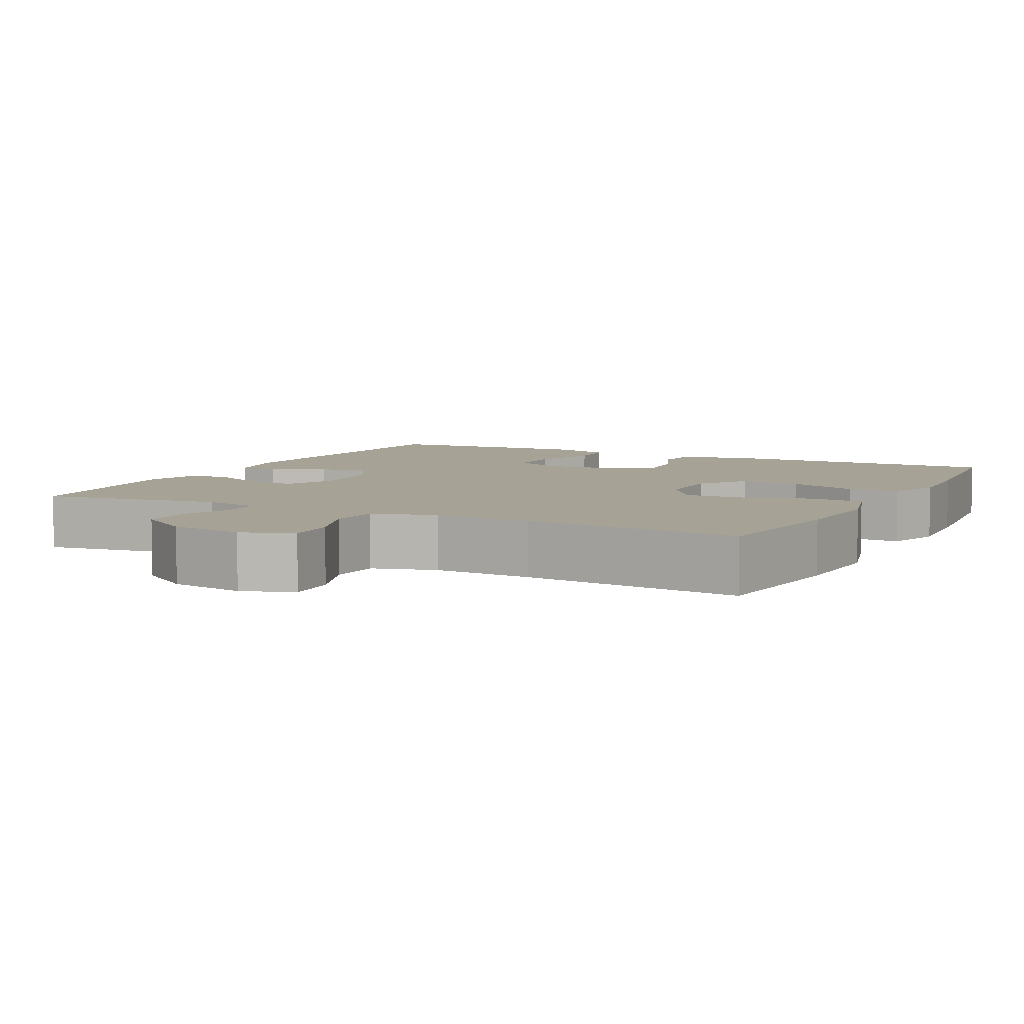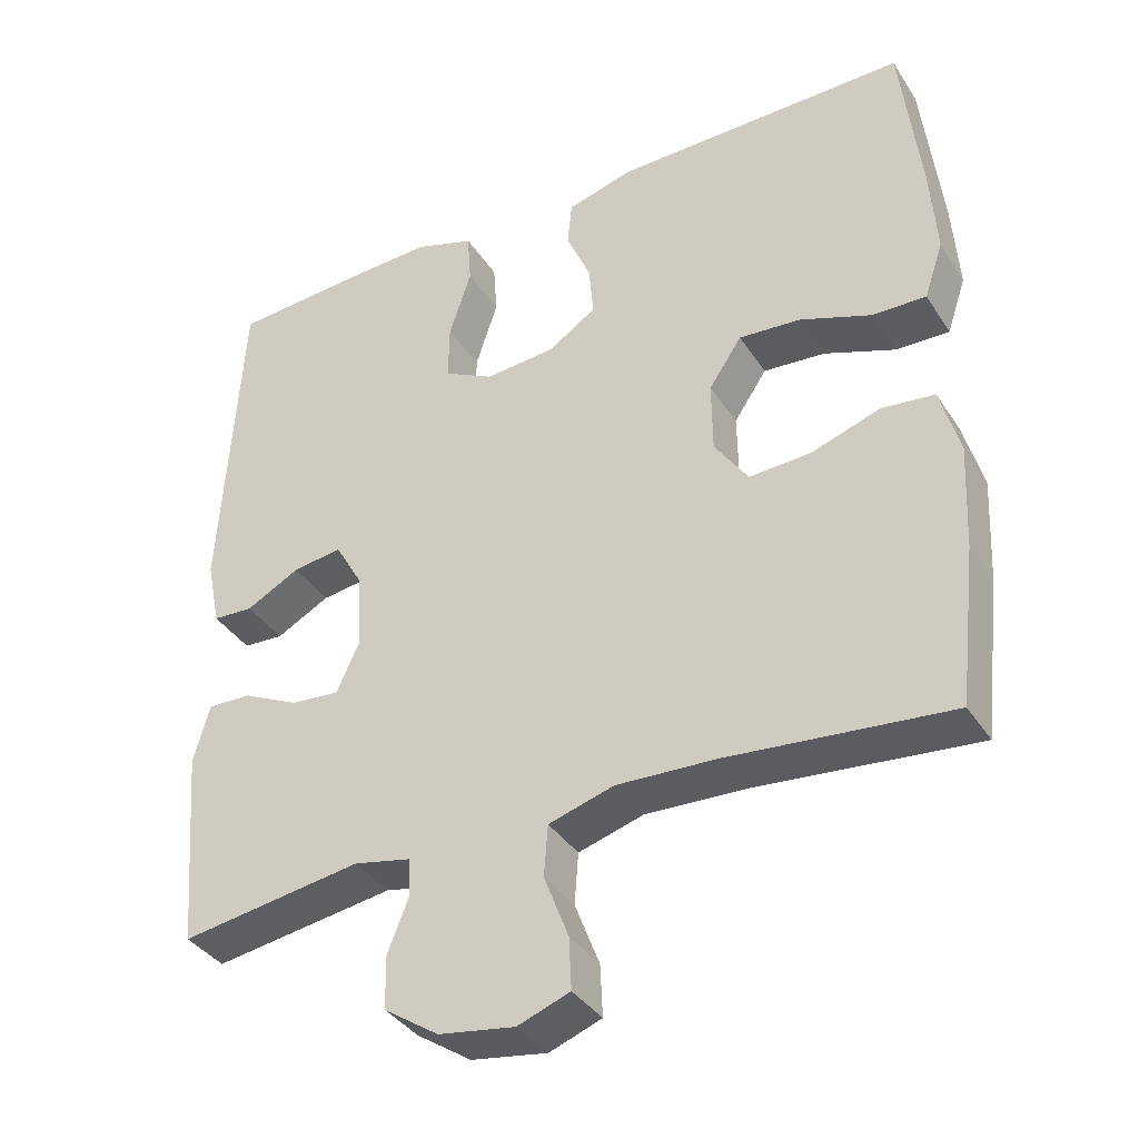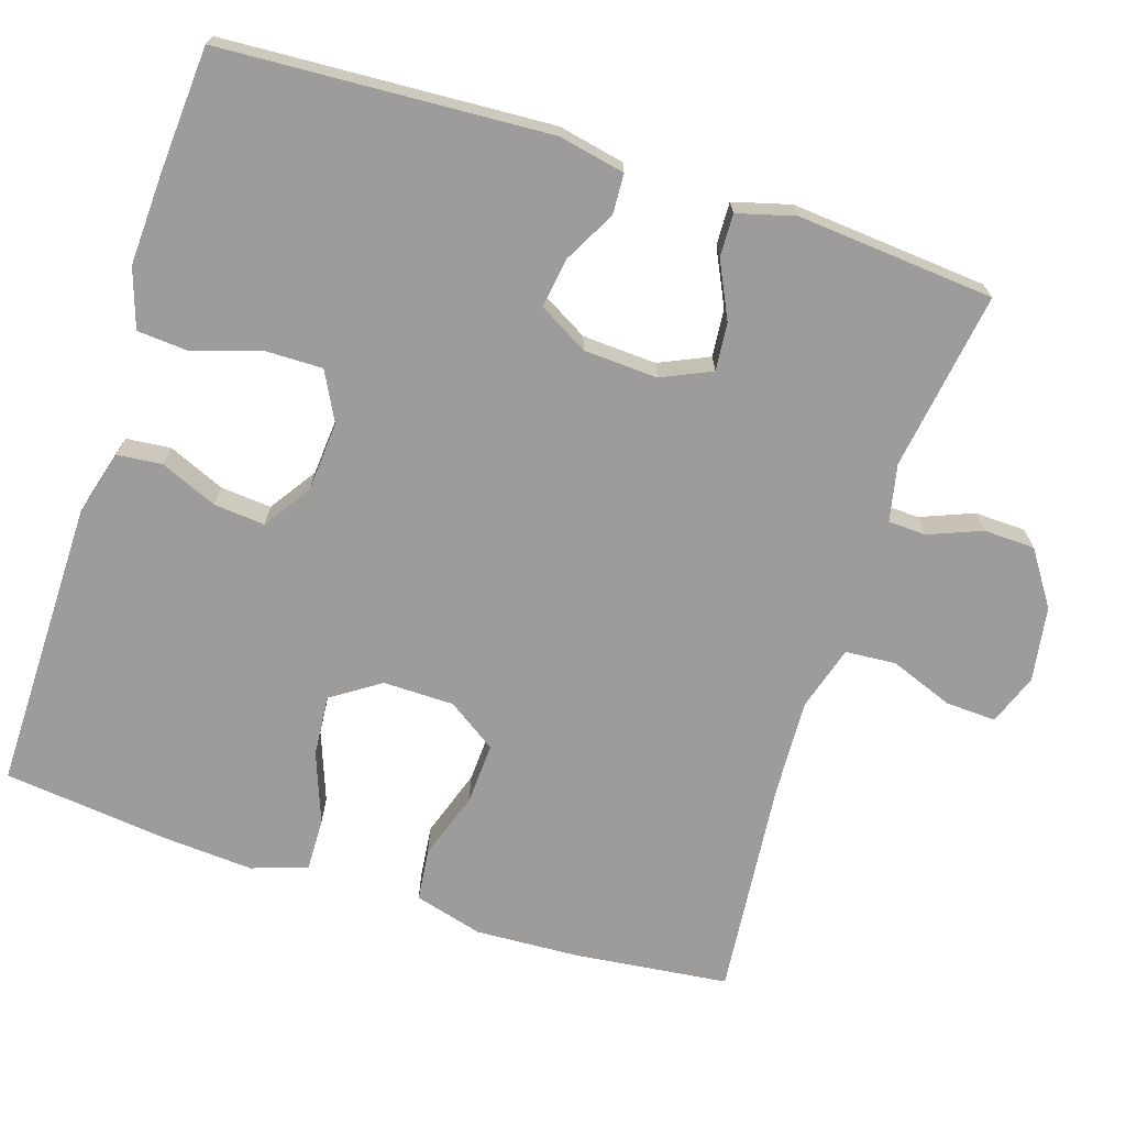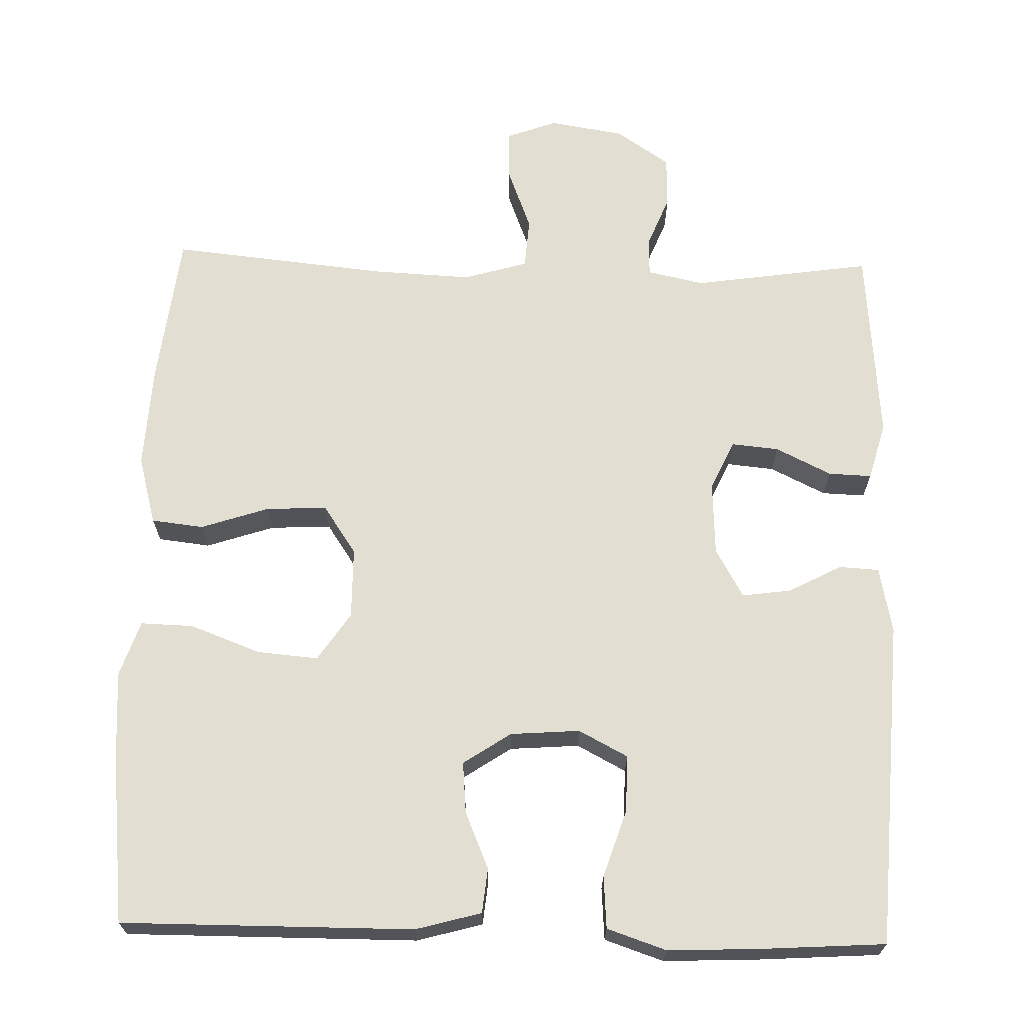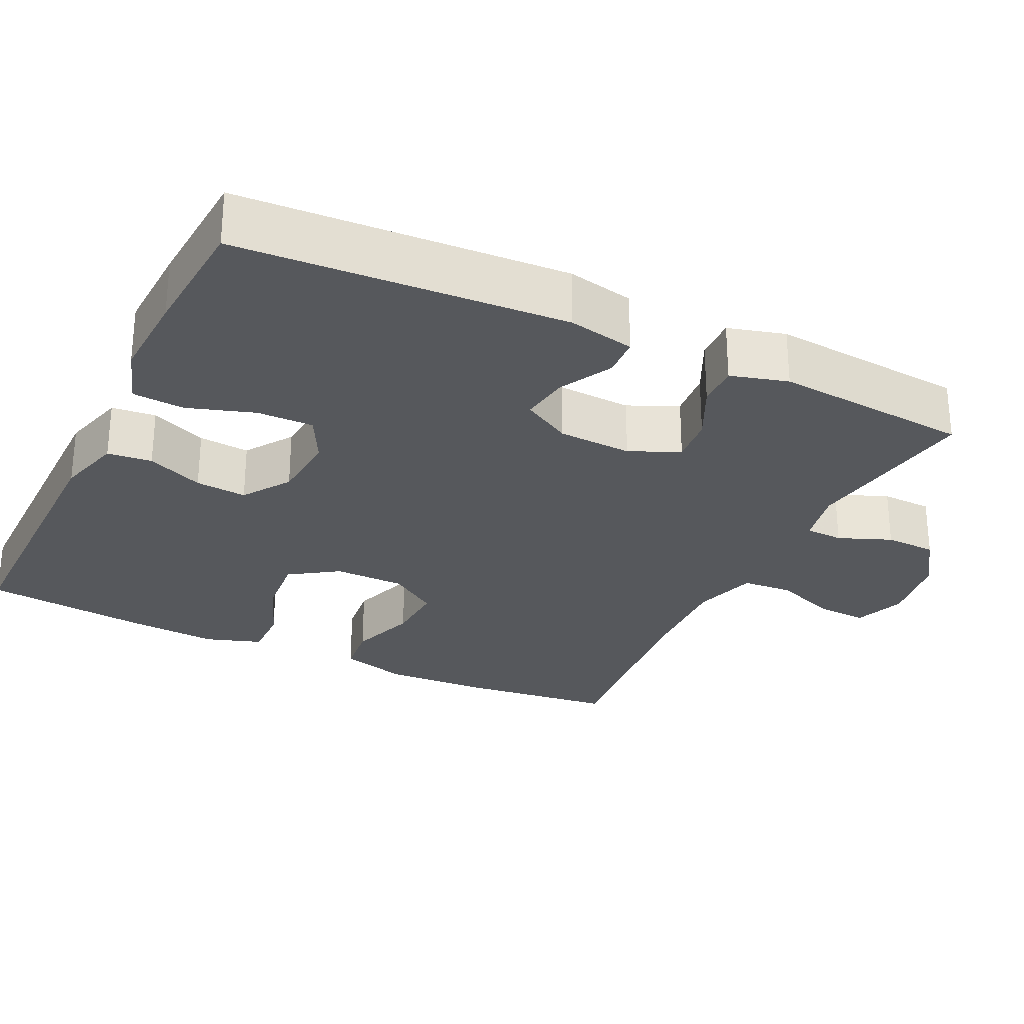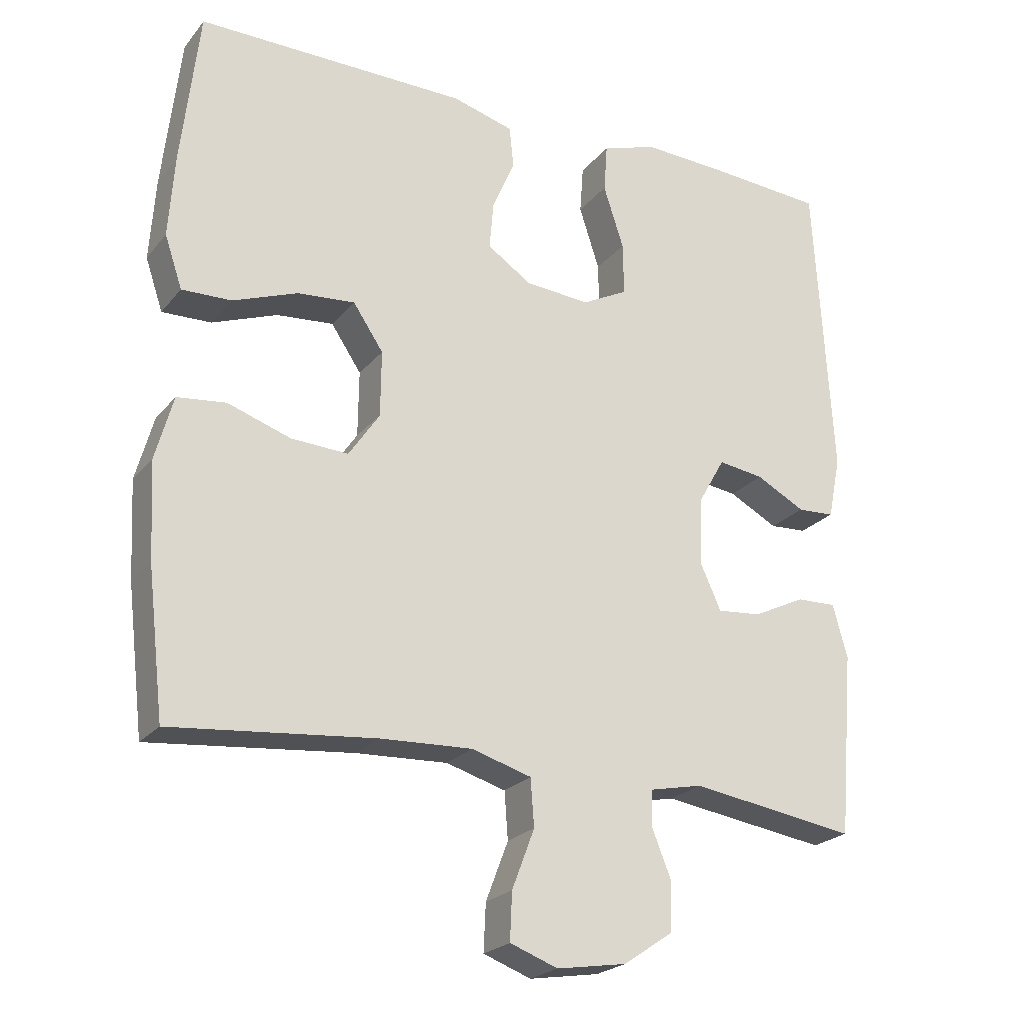
<metadata>
{"format":"obj","ext":"obj","renderer":"f3d","projection":"perspective","resolution":1024,"background":"white","views":[{"elev":6.3,"azim":-153.0,"up":"+Y"},{"elev":-37.5,"azim":-150.7,"up":"+Z"},{"elev":-70.2,"azim":72.1,"up":"+Y"},{"elev":67.4,"azim":1.6,"up":"+Y"},{"elev":-27.7,"azim":64.2,"up":"+Y"},{"elev":-23.1,"azim":-28.7,"up":"+Z"}]}
</metadata>
<code>
v -0.5 0.07 -0.5
v -0.524 0.07 -0.295
v -0.531 0.07 -0.158
v -0.506 0.07 -0.067
v -0.437 0.07 -0.059
v -0.347 0.07 -0.089
v -0.266 0.07 -0.093
v -0.222 0.07 -0.028
v -0.221 0.07 0.066
v -0.264 0.07 0.13
v -0.345 0.07 0.123
v -0.438 0.07 0.088
v -0.508 0.07 0.086
v -0.533 0.07 0.16
v -0.525 0.07 0.278
v -0.5 0.07 0.5
v -0.114 0.07 0.498
v -0.027 0.07 0.474
v -0.021 0.07 0.415
v -0.053 0.07 0.34
v -0.059 0.07 0.272
v 0.004 0.07 0.23
v 0.096 0.07 0.223
v 0.161 0.07 0.257
v 0.16 0.07 0.332
v 0.131 0.07 0.421
v 0.136 0.07 0.49
v 0.214 0.07 0.516
v 0.334 0.07 0.511
v 0.5 0.07 0.5
v 0.525 0.07 0.067
v 0.507 0.07 -0.021
v 0.454 0.07 -0.024
v 0.384 0.07 0.013
v 0.319 0.07 0.022
v 0.282 0.07 -0.043
v 0.277 0.07 -0.141
v 0.307 0.07 -0.207
v 0.37 0.07 -0.201
v 0.444 0.07 -0.165
v 0.501 0.07 -0.163
v 0.522 0.07 -0.239
v 0.5 0.07 -0.5
v 0.263 0.07 -0.465
v 0.188 0.07 -0.481
v 0.186 0.07 -0.531
v 0.214 0.07 -0.601
v 0.212 0.07 -0.669
v 0.141 0.07 -0.717
v 0.042 0.07 -0.733
v -0.026 0.07 -0.708
v -0.023 0.07 -0.641
v 0.009 0.07 -0.557
v 0.004 0.07 -0.49
v -0.081 0.07 -0.465
v -0.211 0.07 -0.471
v -0.5 0 -0.5
v -0.524 0 -0.295
v -0.531 0 -0.158
v -0.506 0 -0.067
v -0.437 0 -0.059
v -0.347 0 -0.089
v -0.266 0 -0.093
v -0.222 0 -0.028
v -0.221 0 0.066
v -0.264 0 0.13
v -0.345 0 0.123
v -0.438 0 0.088
v -0.508 0 0.086
v -0.533 0 0.16
v -0.525 0 0.278
v -0.5 0 0.5
v -0.114 0 0.498
v -0.027 0 0.474
v -0.021 0 0.415
v -0.053 0 0.34
v -0.059 0 0.272
v 0.004 0 0.23
v 0.096 0 0.223
v 0.161 0 0.257
v 0.16 0 0.332
v 0.131 0 0.421
v 0.136 0 0.49
v 0.214 0 0.516
v 0.334 0 0.511
v 0.5 0 0.5
v 0.525 0 0.067
v 0.507 0 -0.021
v 0.454 0 -0.024
v 0.384 0 0.013
v 0.319 0 0.022
v 0.282 0 -0.043
v 0.277 0 -0.141
v 0.307 0 -0.207
v 0.37 0 -0.201
v 0.444 0 -0.165
v 0.501 0 -0.163
v 0.522 0 -0.239
v 0.5 0 -0.5
v 0.263 0 -0.465
v 0.188 0 -0.481
v 0.186 0 -0.531
v 0.214 0 -0.601
v 0.212 0 -0.669
v 0.141 0 -0.717
v 0.042 0 -0.733
v -0.026 0 -0.708
v -0.023 0 -0.641
v 0.009 0 -0.557
v 0.004 0 -0.49
v -0.081 0 -0.465
v -0.211 0 -0.471
f 50 51 52 53
f 50 53 54
f 49 50 54
f 46 47 48 49
f 45 46 49 54
f 44 45 54 55
f 42 43 44
f 39 40 41 42
f 38 39 42 44
f 37 38 44 55
f 31 32 33 34
f 31 34 35
f 30 31 35
f 29 30 35 36
f 25 26 27 28
f 24 25 28 29
f 17 18 19 20
f 17 20 21
f 16 17 21
f 15 16 21 22
f 11 12 13 14
f 10 11 14 15
f 3 4 5 6
f 3 6 7
f 56 1 2 3
f 56 3 7
f 36 37 55 56
f 24 29 36 56
f 23 24 56 7
f 22 23 7 8
f 10 15 22
f 9 10 22
f 8 9 22
f 109 108 107 106
f 110 109 106
f 110 106 105
f 105 104 103 102
f 110 105 102 101
f 111 110 101 100
f 100 99 98
f 98 97 96 95
f 100 98 95 94
f 111 100 94 93
f 90 89 88 87
f 91 90 87
f 91 87 86
f 92 91 86 85
f 84 83 82 81
f 85 84 81 80
f 76 75 74 73
f 77 76 73
f 77 73 72
f 78 77 72 71
f 70 69 68 67
f 71 70 67 66
f 62 61 60 59
f 63 62 59
f 59 58 57 112
f 63 59 112
f 112 111 93 92
f 112 92 85 80
f 63 112 80 79
f 64 63 79 78
f 78 71 66
f 78 66 65
f 78 65 64
f 1 57 58 2
f 2 58 59 3
f 3 59 60 4
f 4 60 61 5
f 5 61 62 6
f 6 62 63 7
f 7 63 64 8
f 8 64 65 9
f 9 65 66 10
f 10 66 67 11
f 11 67 68 12
f 12 68 69 13
f 13 69 70 14
f 14 70 71 15
f 15 71 72 16
f 16 72 73 17
f 17 73 74 18
f 18 74 75 19
f 19 75 76 20
f 20 76 77 21
f 21 77 78 22
f 22 78 79 23
f 23 79 80 24
f 24 80 81 25
f 25 81 82 26
f 26 82 83 27
f 27 83 84 28
f 28 84 85 29
f 29 85 86 30
f 30 86 87 31
f 31 87 88 32
f 32 88 89 33
f 33 89 90 34
f 34 90 91 35
f 35 91 92 36
f 36 92 93 37
f 37 93 94 38
f 38 94 95 39
f 39 95 96 40
f 40 96 97 41
f 41 97 98 42
f 42 98 99 43
f 43 99 100 44
f 44 100 101 45
f 45 101 102 46
f 46 102 103 47
f 47 103 104 48
f 48 104 105 49
f 49 105 106 50
f 50 106 107 51
f 51 107 108 52
f 52 108 109 53
f 53 109 110 54
f 54 110 111 55
f 55 111 112 56
f 56 112 57 1

</code>
